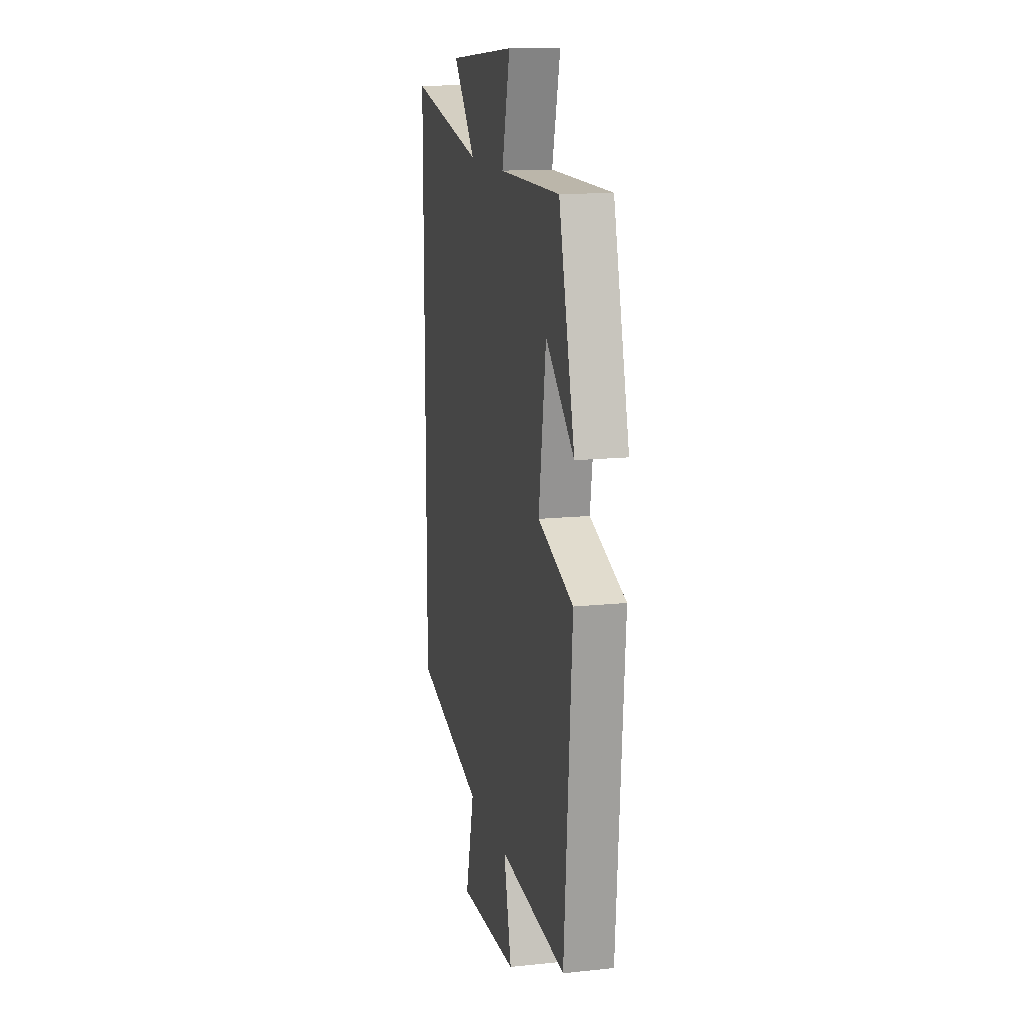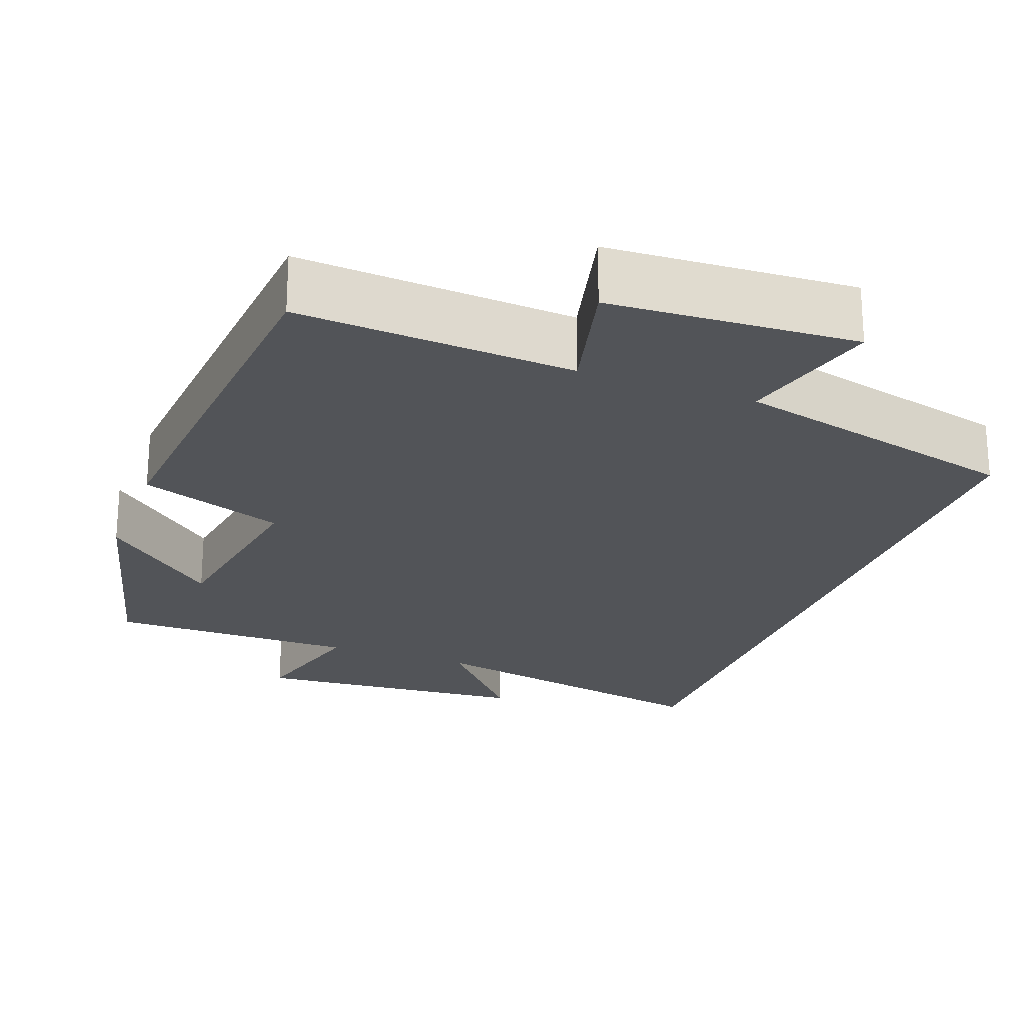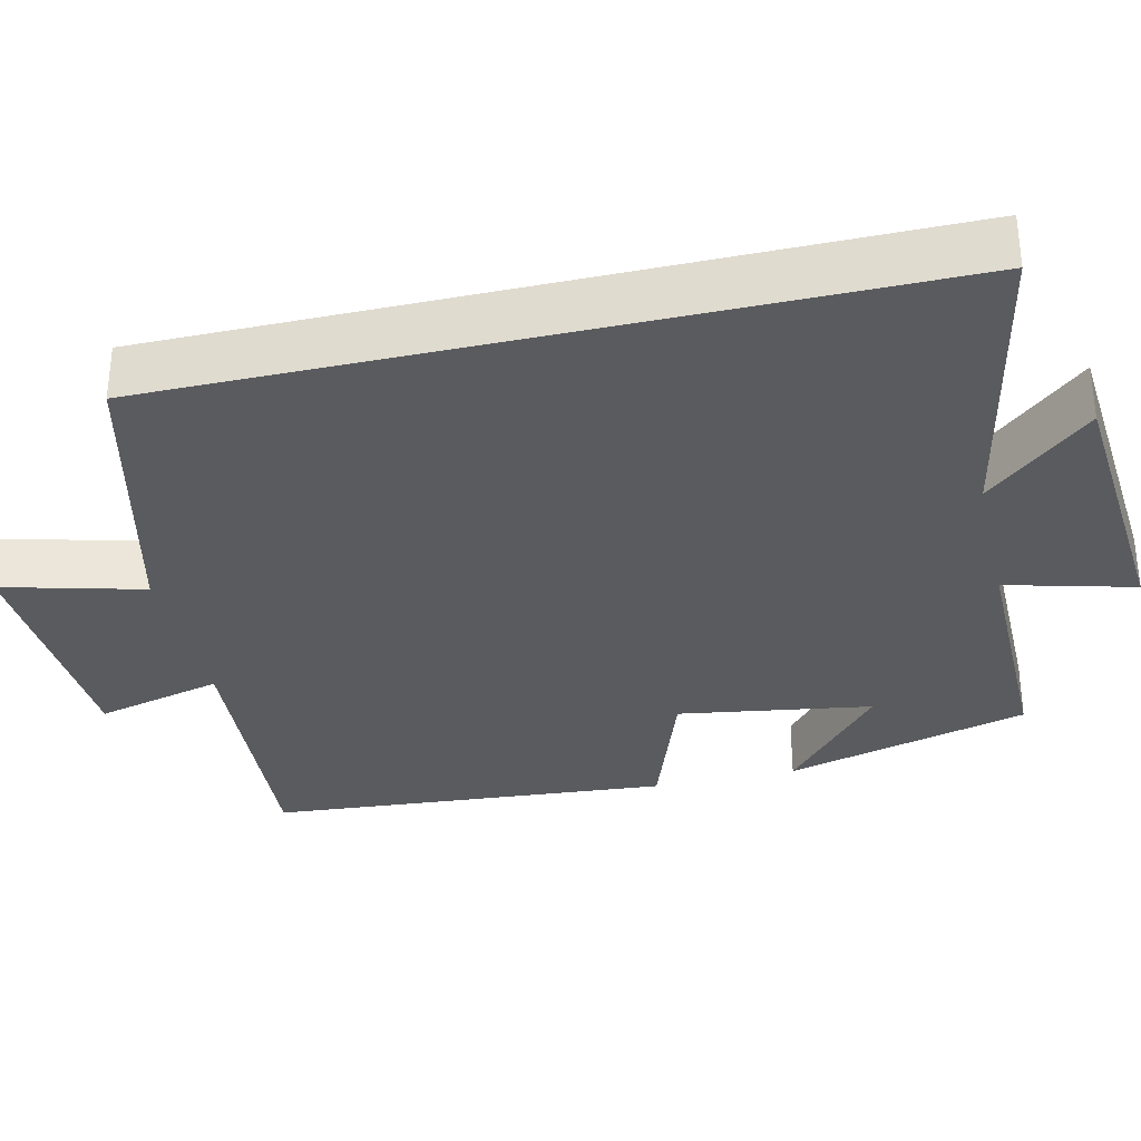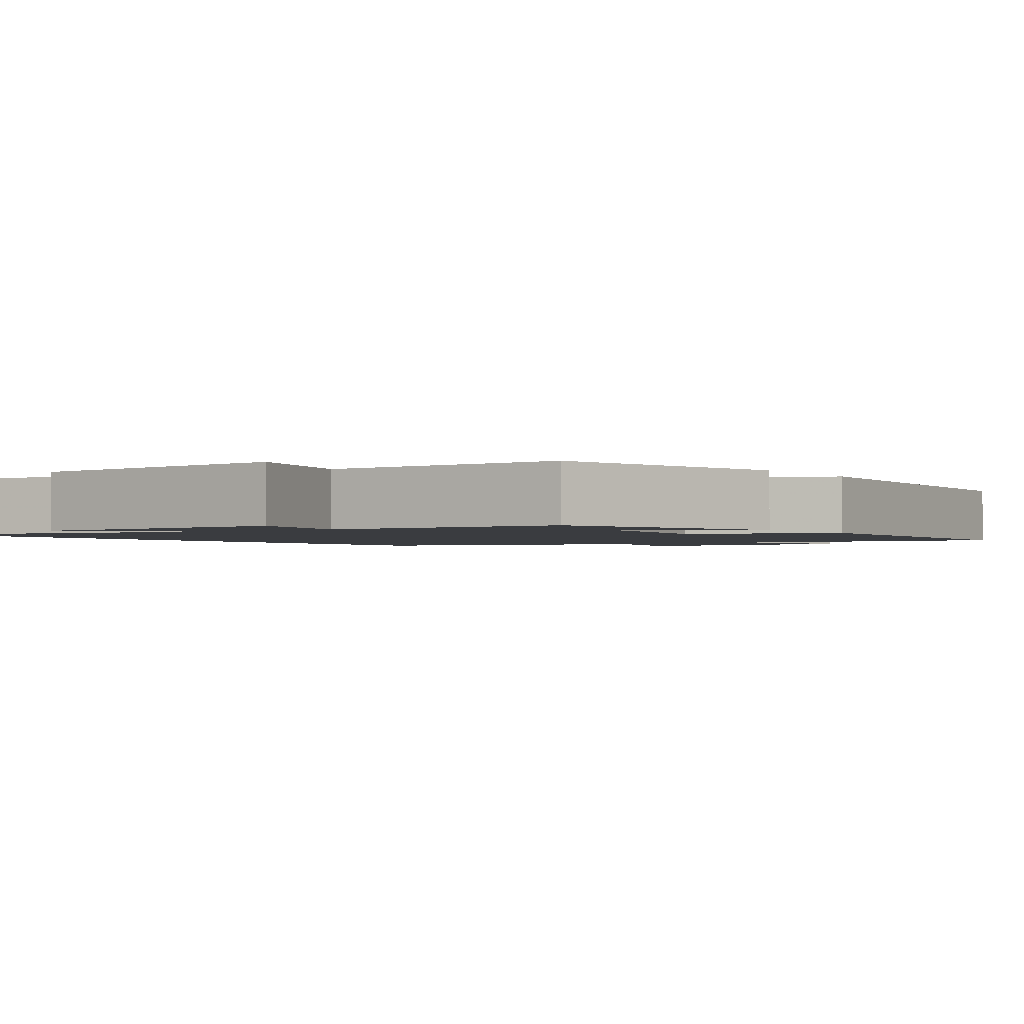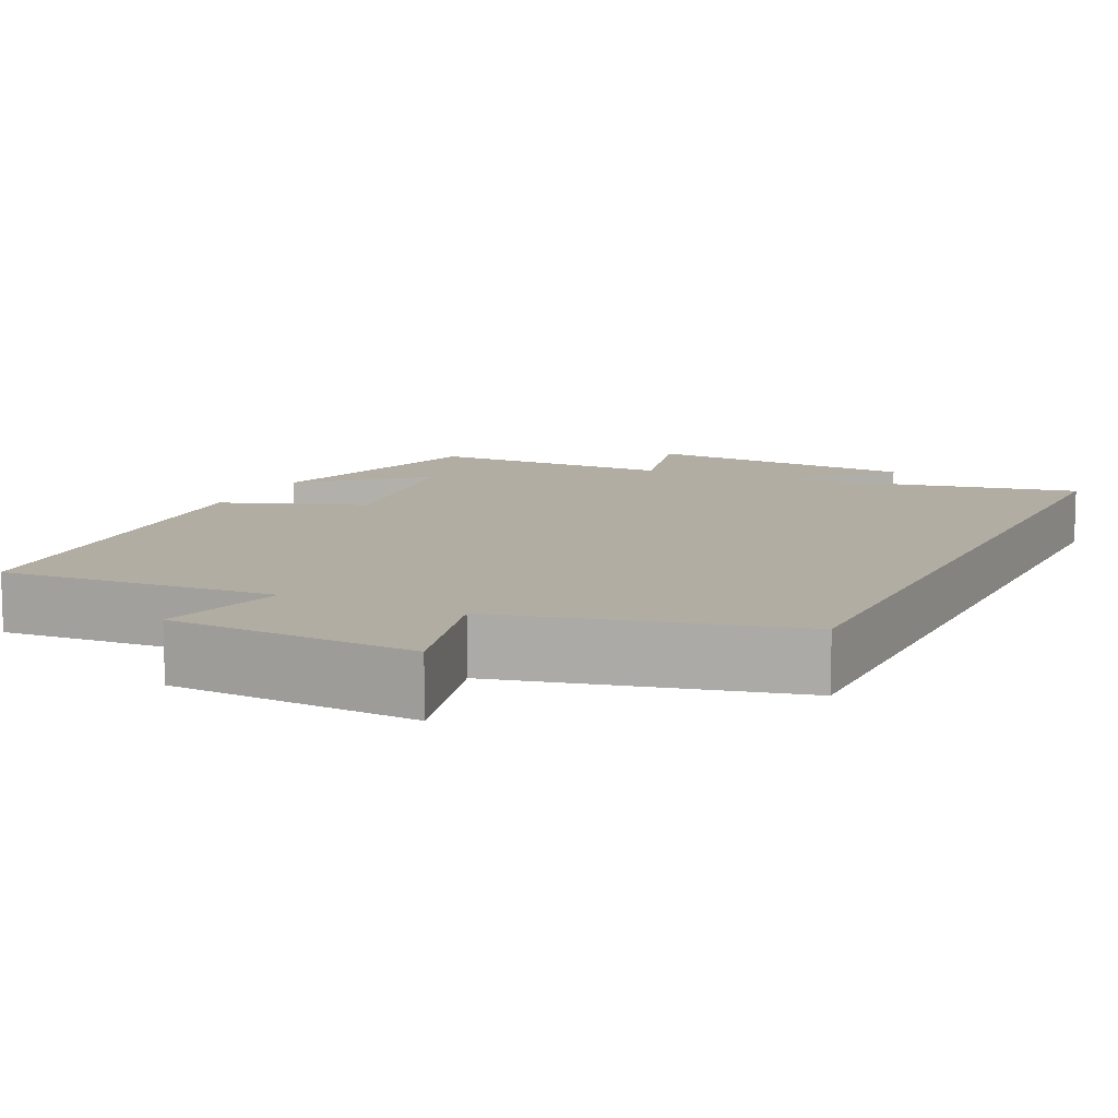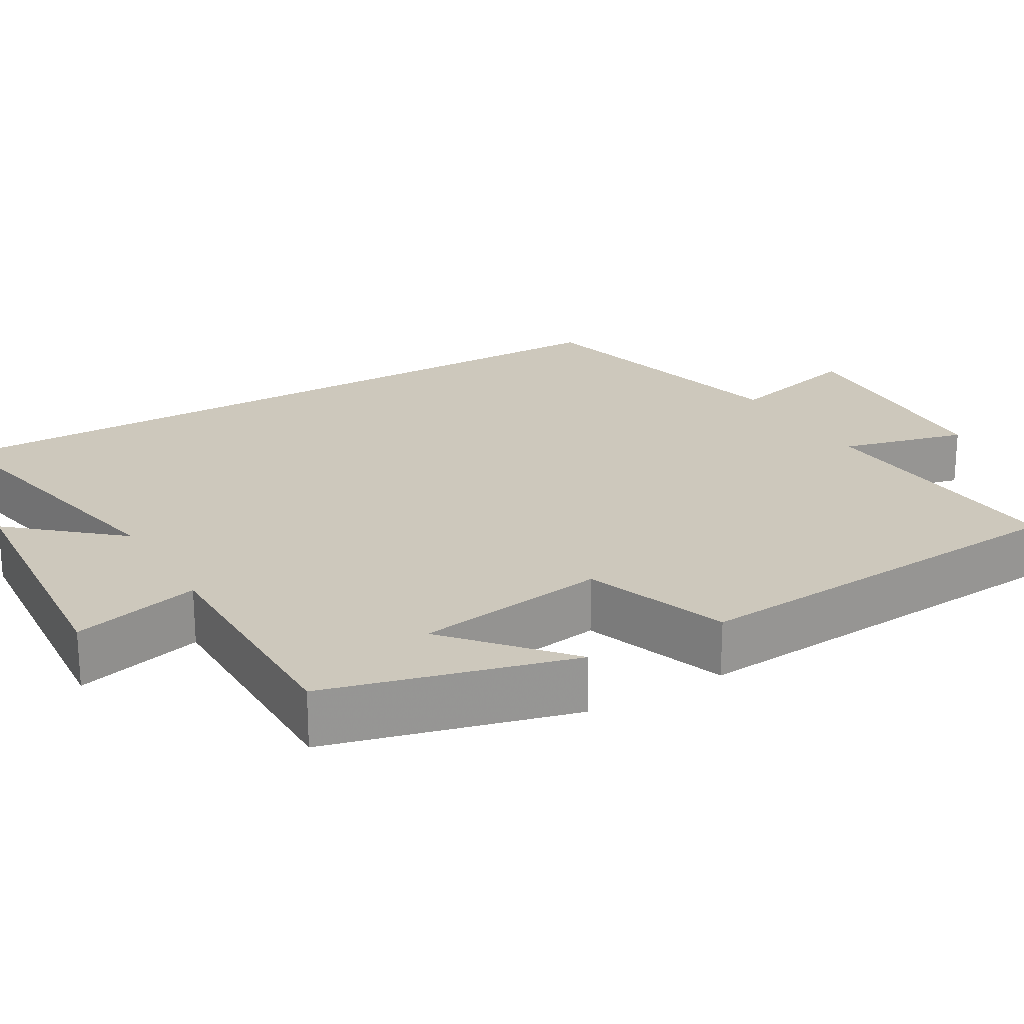
<metadata>
{"format":"obj","ext":"obj","renderer":"f3d","projection":"perspective","resolution":1024,"background":"white","views":[{"elev":14.4,"azim":77.2,"up":"+Z"},{"elev":-23.2,"azim":159.4,"up":"+Y"},{"elev":-33.0,"azim":-77.0,"up":"+Y"},{"elev":-1.8,"azim":34.6,"up":"+Y"},{"elev":10.6,"azim":-154.6,"up":"+Y"},{"elev":22.1,"azim":59.5,"up":"+Y"}]}
</metadata>
<code>
v 0.416 0.07 0.502
v 0.5 0.07 0.185
v 0.351 0.07 0.313
v 0.313 0.07 0.063
v 0.5 0.07 -0.003
v 0.46 0.07 -0.523
v 0.104 0.07 -0.5
v 0.145 0.07 -0.664
v -0.173 0.07 -0.682
v -0.126 0.07 -0.5
v -0.5 0.07 -0.41
v -0.5 0.07 0.579
v -0.103 0.07 0.5
v -0.222 0.07 0.636
v 0.138 0.07 0.666
v 0.095 0.07 0.5
v 0.416 0 0.502
v 0.5 0 0.185
v 0.351 0 0.313
v 0.313 0 0.063
v 0.5 0 -0.003
v 0.46 0 -0.523
v 0.104 0 -0.5
v 0.145 0 -0.664
v -0.173 0 -0.682
v -0.126 0 -0.5
v -0.5 0 -0.41
v -0.5 0 0.579
v -0.103 0 0.5
v -0.222 0 0.636
v 0.138 0 0.666
v 0.095 0 0.5
f 13 14 15 16
f 10 11 12 13
f 10 13 16
f 7 8 9 10
f 7 10 16
f 4 5 6 7
f 3 4 7 16
f 1 2 3
f 1 3 16
f 32 31 30 29
f 29 28 27 26
f 32 29 26
f 26 25 24 23
f 32 26 23
f 23 22 21 20
f 32 23 20 19
f 19 18 17
f 32 19 17
f 1 17 18 2
f 2 18 19 3
f 3 19 20 4
f 4 20 21 5
f 5 21 22 6
f 6 22 23 7
f 7 23 24 8
f 8 24 25 9
f 9 25 26 10
f 10 26 27 11
f 11 27 28 12
f 12 28 29 13
f 13 29 30 14
f 14 30 31 15
f 15 31 32 16
f 16 32 17 1

</code>
